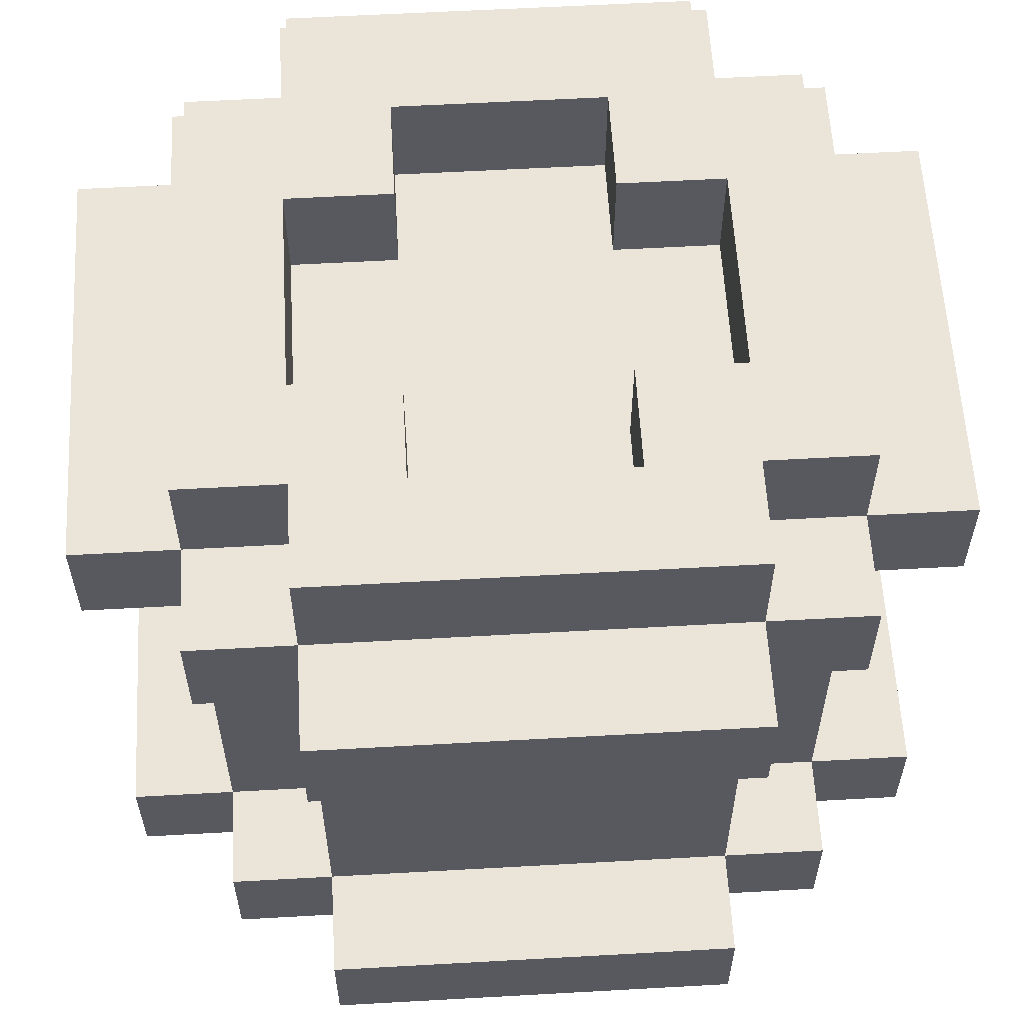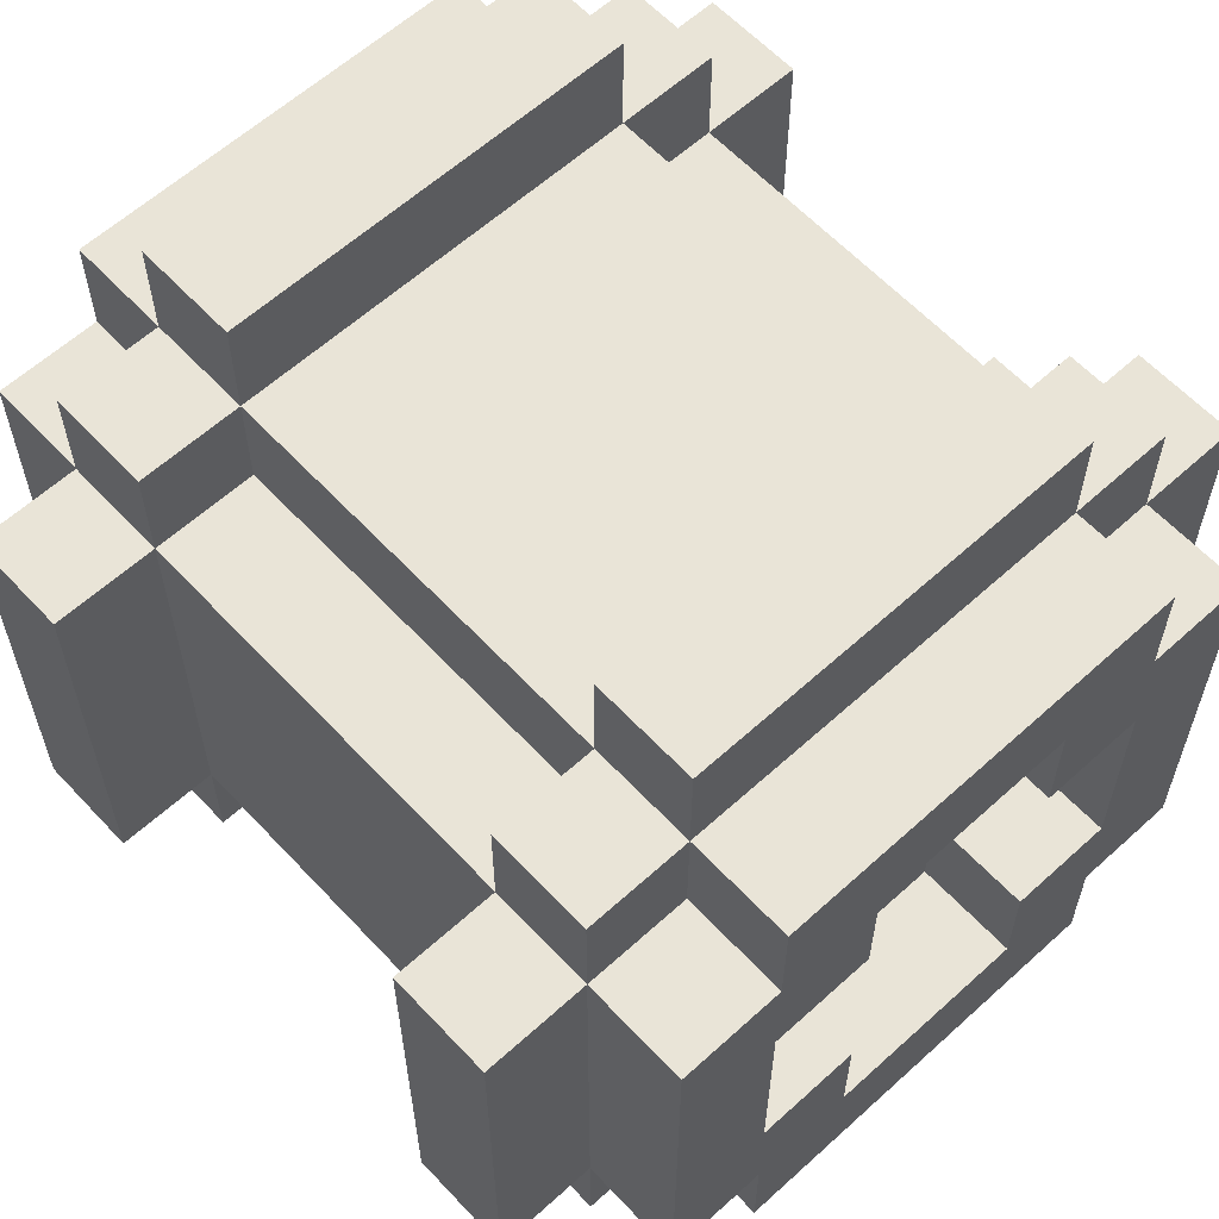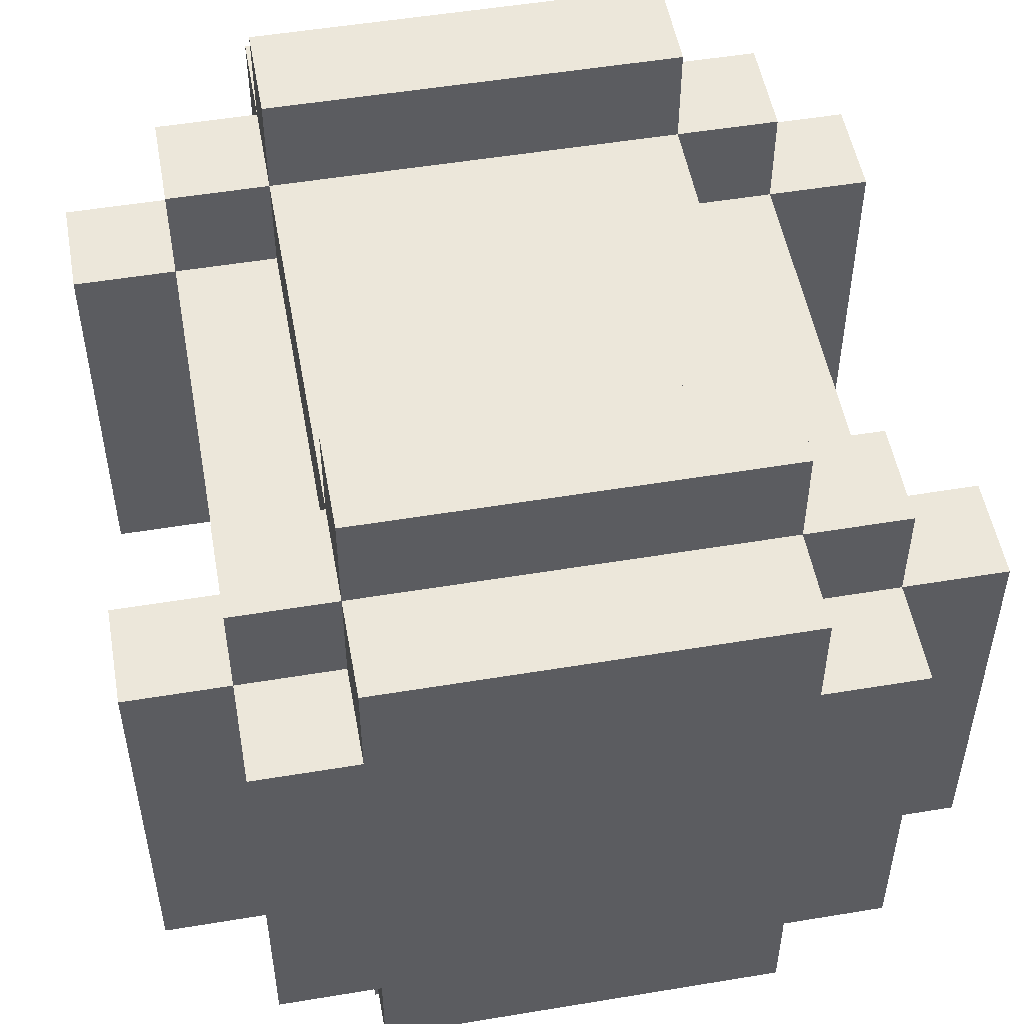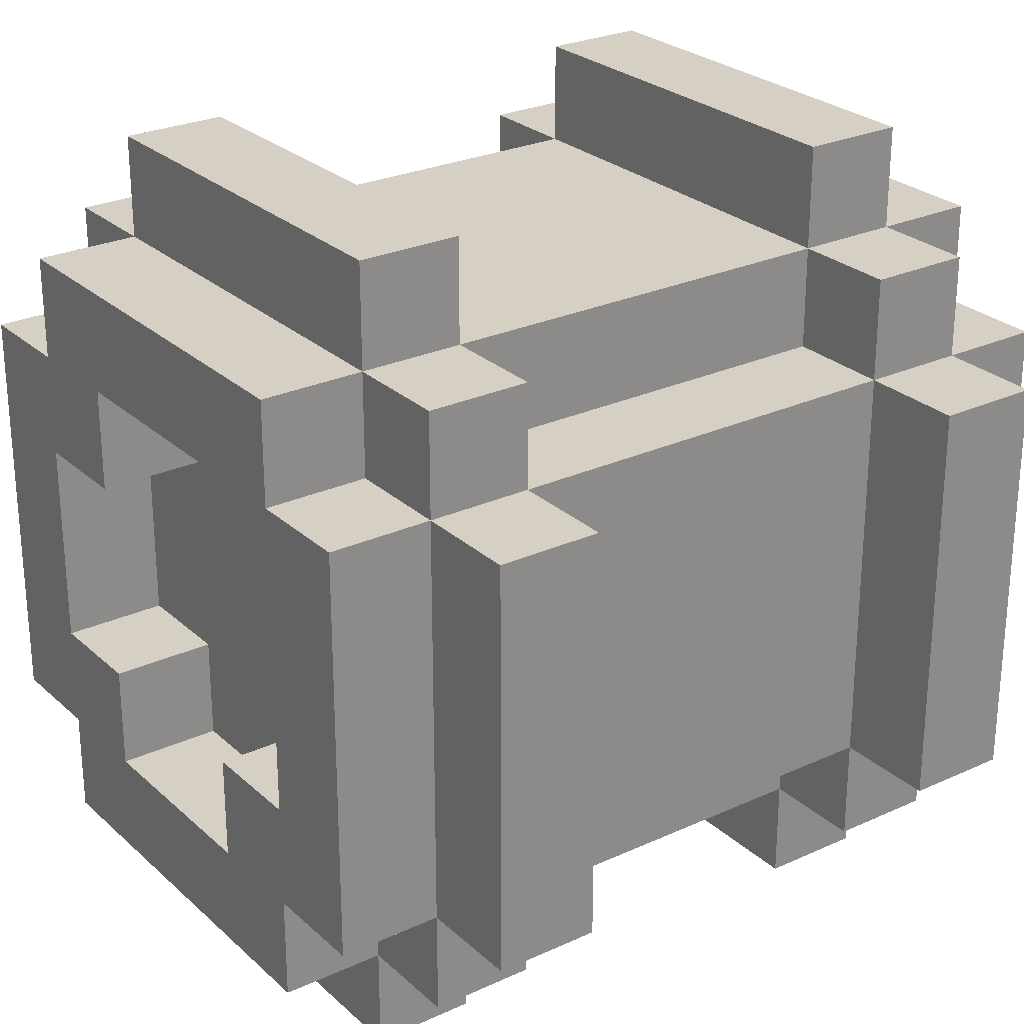
<metadata>
{"format":"obj","ext":"obj","renderer":"f3d","projection":"perspective","resolution":1024,"background":"white","views":[{"elev":59.2,"azim":86.7,"up":"+Y"},{"elev":60.8,"azim":137.2,"up":"+Z"},{"elev":51.9,"azim":-10.2,"up":"+Z"},{"elev":26.4,"azim":-125.8,"up":"+Z"}]}
</metadata>
<code>
o
v -0.4 -0.3 0.2
v -0.4 -0.3 -0.2
v -0.4 -0.2 0.2
v -0.4 -0.2 -0.2
v -0.4 0.2 0.2
v -0.4 0.2 -0.2
v -0.4 0.3 0.2
v -0.4 0.3 -0.2
v -0.3 -0.4 0.2
v -0.3 -0.4 -0.2
v -0.3 -0.3 0.3
v -0.3 -0.3 0.2
v -0.3 -0.3 -0.2
v -0.3 -0.3 -0.3
v -0.3 -0.2 0.3
v -0.3 -0.2 0.2
v -0.3 -0.2 -0.2
v -0.3 -0.2 -0.3
v -0.3 0.2 0.3
v -0.3 0.2 0.2
v -0.3 0.2 -0.2
v -0.3 0.2 -0.3
v -0.3 0.3 0.3
v -0.3 0.3 0.2
v -0.3 0.3 -0.2
v -0.3 0.3 -0.3
v -0.3 0.4 0.2
v -0.3 0.4 -0.2
v -0.2 -0.4 0.3
v -0.2 -0.4 0.2
v -0.2 -0.4 -0.2
v -0.2 -0.4 -0.3
v -0.2 -0.3 0.4
v -0.2 -0.3 0.3
v -0.2 -0.3 0.2
v -0.2 -0.3 -0.2
v -0.2 -0.3 -0.3
v -0.2 -0.3 -0.4
v -0.2 -0.2 0.4
v -0.2 -0.2 0.3
v -0.2 -0.2 0.2
v -0.2 -0.2 -0.2
v -0.2 -0.2 -0.3
v -0.2 -0.2 -0.4
v -0.2 0.2 0.4
v -0.2 0.2 0.3
v -0.2 0.2 0.2
v -0.2 0.2 -0.2
v -0.2 0.2 -0.3
v -0.2 0.2 -0.4
v -0.2 0.3 0.4
v -0.2 0.3 0.3
v -0.2 0.3 0.2
v -0.2 0.3 -0.2
v -0.2 0.3 -0.3
v -0.2 0.3 -0.4
v -0.2 0.4 0.3
v -0.2 0.4 0.2
v -0.2 0.4 -0.2
v -0.2 0.4 -0.3
v 0.1 0.3 0.2
v 0.1 0.3 0.1
v 0.1 0.3 -0.1
v 0.1 0.3 -0.2
v 0.1 0.4 0.2
v 0.1 0.4 0.1
v 0.1 0.4 -0.1
v 0.1 0.4 -0.2
v 0.2 0.3 0.1
v 0.2 0.3 -0.1
v 0.2 0.4 0.1
v 0.2 0.4 -0.1
v -0.2 0.3 0.1
v -0.2 0.3 -0.1
v -0.2 0.4 0.1
v -0.2 0.4 -0.1
v -0.1 0.3 0.2
v -0.1 0.3 0.1
v -0.1 0.3 -0.1
v -0.1 0.3 -0.2
v -0.1 0.4 0.2
v -0.1 0.4 0.1
v -0.1 0.4 -0.1
v -0.1 0.4 -0.2
v 0.2 -0.4 0.3
v 0.2 -0.4 0.2
v 0.2 -0.4 -0.2
v 0.2 -0.4 -0.3
v 0.2 -0.3 0.4
v 0.2 -0.3 0.3
v 0.2 -0.3 0.2
v 0.2 -0.3 -0.2
v 0.2 -0.3 -0.3
v 0.2 -0.3 -0.4
v 0.2 -0.2 0.4
v 0.2 -0.2 0.3
v 0.2 -0.2 0.2
v 0.2 -0.2 -0.2
v 0.2 -0.2 -0.3
v 0.2 -0.2 -0.4
v 0.2 0.2 0.4
v 0.2 0.2 0.3
v 0.2 0.2 0.2
v 0.2 0.2 -0.2
v 0.2 0.2 -0.3
v 0.2 0.2 -0.4
v 0.2 0.3 0.4
v 0.2 0.3 0.3
v 0.2 0.3 0.2
v 0.2 0.3 -0.2
v 0.2 0.3 -0.3
v 0.2 0.3 -0.4
v 0.2 0.4 0.3
v 0.2 0.4 0.2
v 0.2 0.4 -0.2
v 0.2 0.4 -0.3
v 0.3 -0.4 0.2
v 0.3 -0.4 -0.2
v 0.3 -0.3 0.3
v 0.3 -0.3 0.2
v 0.3 -0.3 -0.2
v 0.3 -0.3 -0.3
v 0.3 -0.2 0.3
v 0.3 -0.2 0.2
v 0.3 -0.2 -0.2
v 0.3 -0.2 -0.3
v 0.3 0.2 0.3
v 0.3 0.2 0.2
v 0.3 0.2 -0.2
v 0.3 0.2 -0.3
v 0.3 0.3 0.3
v 0.3 0.3 0.2
v 0.3 0.3 -0.2
v 0.3 0.3 -0.3
v 0.3 0.4 0.2
v 0.3 0.4 -0.2
v 0.4 -0.3 0.2
v 0.4 -0.3 -0.2
v 0.4 -0.2 0.2
v 0.4 -0.2 -0.2
v 0.4 0.2 0.2
v 0.4 0.2 -0.2
v 0.4 0.3 0.2
v 0.4 0.3 -0.2
v -0.2 -0.3 0.4
v -0.2 -0.2 0.4
v -0.2 0.2 0.4
v -0.2 0.3 0.4
v 0.2 -0.3 0.4
v 0.2 -0.2 0.4
v 0.2 0.2 0.4
v 0.2 0.3 0.4
v -0.3 -0.3 0.3
v -0.3 -0.2 0.3
v -0.3 0.2 0.3
v -0.3 0.3 0.3
v -0.2 -0.4 0.3
v -0.2 -0.3 0.3
v -0.2 -0.2 0.3
v -0.2 0.2 0.3
v -0.2 0.3 0.3
v -0.2 0.4 0.3
v 0.2 -0.4 0.3
v 0.2 -0.3 0.3
v 0.2 -0.2 0.3
v 0.2 0.2 0.3
v 0.2 0.3 0.3
v 0.2 0.4 0.3
v 0.3 -0.3 0.3
v 0.3 -0.2 0.3
v 0.3 0.2 0.3
v 0.3 0.3 0.3
v -0.4 -0.3 0.2
v -0.4 -0.2 0.2
v -0.4 0.2 0.2
v -0.4 0.3 0.2
v -0.3 -0.4 0.2
v -0.3 -0.3 0.2
v -0.3 -0.2 0.2
v -0.3 0.2 0.2
v -0.3 0.3 0.2
v -0.3 0.4 0.2
v -0.2 -0.4 0.2
v -0.2 -0.3 0.2
v -0.2 -0.2 0.2
v -0.2 0.2 0.2
v -0.2 0.3 0.2
v -0.2 0.4 0.2
v 0.2 -0.4 0.2
v 0.2 -0.3 0.2
v 0.2 -0.2 0.2
v 0.2 0.2 0.2
v 0.2 0.3 0.2
v 0.2 0.4 0.2
v 0.3 -0.4 0.2
v 0.3 -0.3 0.2
v 0.3 -0.2 0.2
v 0.3 0.2 0.2
v 0.3 0.3 0.2
v 0.3 0.4 0.2
v 0.4 -0.3 0.2
v 0.4 -0.2 0.2
v 0.4 0.2 0.2
v 0.4 0.3 0.2
v -0.2 0.3 -0.1
v -0.2 0.4 -0.1
v -0.1 0.3 -0.1
v -0.1 0.4 -0.1
v 0.1 0.3 -0.1
v 0.1 0.4 -0.1
v 0.2 0.3 -0.1
v 0.2 0.4 -0.1
v -0.1 0.3 -0.2
v -0.1 0.4 -0.2
v 0.1 0.3 -0.2
v 0.1 0.4 -0.2
v -0.1 0.3 0.2
v -0.1 0.4 0.2
v 0.1 0.3 0.2
v 0.1 0.4 0.2
v -0.2 0.3 0.1
v -0.2 0.4 0.1
v -0.1 0.3 0.1
v -0.1 0.4 0.1
v 0.1 0.3 0.1
v 0.1 0.4 0.1
v 0.2 0.3 0.1
v 0.2 0.4 0.1
v -0.4 -0.3 -0.2
v -0.4 -0.2 -0.2
v -0.4 0.2 -0.2
v -0.4 0.3 -0.2
v -0.3 -0.4 -0.2
v -0.3 -0.3 -0.2
v -0.3 -0.2 -0.2
v -0.3 0.2 -0.2
v -0.3 0.3 -0.2
v -0.3 0.4 -0.2
v -0.2 -0.4 -0.2
v -0.2 -0.3 -0.2
v -0.2 -0.2 -0.2
v -0.2 0.2 -0.2
v -0.2 0.3 -0.2
v -0.2 0.4 -0.2
v 0.2 -0.4 -0.2
v 0.2 -0.3 -0.2
v 0.2 -0.2 -0.2
v 0.2 0.2 -0.2
v 0.2 0.3 -0.2
v 0.2 0.4 -0.2
v 0.3 -0.4 -0.2
v 0.3 -0.3 -0.2
v 0.3 -0.2 -0.2
v 0.3 0.2 -0.2
v 0.3 0.3 -0.2
v 0.3 0.4 -0.2
v 0.4 -0.3 -0.2
v 0.4 -0.2 -0.2
v 0.4 0.2 -0.2
v 0.4 0.3 -0.2
v -0.3 -0.3 -0.3
v -0.3 -0.2 -0.3
v -0.3 0.2 -0.3
v -0.3 0.3 -0.3
v -0.2 -0.4 -0.3
v -0.2 -0.3 -0.3
v -0.2 -0.2 -0.3
v -0.2 0.2 -0.3
v -0.2 0.3 -0.3
v -0.2 0.4 -0.3
v 0.2 -0.4 -0.3
v 0.2 -0.3 -0.3
v 0.2 -0.2 -0.3
v 0.2 0.2 -0.3
v 0.2 0.3 -0.3
v 0.2 0.4 -0.3
v 0.3 -0.3 -0.3
v 0.3 -0.2 -0.3
v 0.3 0.2 -0.3
v 0.3 0.3 -0.3
v -0.2 -0.3 -0.4
v -0.2 -0.2 -0.4
v -0.2 0.2 -0.4
v -0.2 0.3 -0.4
v 0.2 -0.3 -0.4
v 0.2 -0.2 -0.4
v 0.2 0.2 -0.4
v 0.2 0.3 -0.4
v -0.2 -0.4 0.3
v 0.2 -0.4 0.3
v -0.3 -0.4 0.2
v -0.2 -0.4 0.2
v 0.2 -0.4 0.2
v 0.3 -0.4 0.2
v -0.3 -0.4 -0.2
v -0.2 -0.4 -0.2
v 0.2 -0.4 -0.2
v 0.3 -0.4 -0.2
v -0.2 -0.4 -0.3
v 0.2 -0.4 -0.3
v -0.2 -0.3 0.4
v 0.2 -0.3 0.4
v -0.3 -0.3 0.3
v -0.2 -0.3 0.3
v 0.2 -0.3 0.3
v 0.3 -0.3 0.3
v -0.4 -0.3 0.2
v -0.3 -0.3 0.2
v -0.2 -0.3 0.2
v 0.2 -0.3 0.2
v 0.3 -0.3 0.2
v 0.4 -0.3 0.2
v -0.4 -0.3 -0.2
v -0.3 -0.3 -0.2
v -0.2 -0.3 -0.2
v 0.2 -0.3 -0.2
v 0.3 -0.3 -0.2
v 0.4 -0.3 -0.2
v -0.3 -0.3 -0.3
v -0.2 -0.3 -0.3
v 0.2 -0.3 -0.3
v 0.3 -0.3 -0.3
v -0.2 -0.3 -0.4
v 0.2 -0.3 -0.4
v -0.2 0.2 0.4
v 0.2 0.2 0.4
v -0.3 0.2 0.3
v -0.2 0.2 0.3
v 0.2 0.2 0.3
v 0.3 0.2 0.3
v -0.4 0.2 0.2
v -0.3 0.2 0.2
v -0.2 0.2 0.2
v 0.2 0.2 0.2
v 0.3 0.2 0.2
v 0.4 0.2 0.2
v -0.4 0.2 -0.2
v -0.3 0.2 -0.2
v -0.2 0.2 -0.2
v 0.2 0.2 -0.2
v 0.3 0.2 -0.2
v 0.4 0.2 -0.2
v -0.3 0.2 -0.3
v -0.2 0.2 -0.3
v 0.2 0.2 -0.3
v 0.3 0.2 -0.3
v -0.2 0.2 -0.4
v 0.2 0.2 -0.4
v -0.2 -0.2 0.4
v 0.2 -0.2 0.4
v -0.3 -0.2 0.3
v -0.2 -0.2 0.3
v 0.2 -0.2 0.3
v 0.3 -0.2 0.3
v -0.4 -0.2 0.2
v -0.3 -0.2 0.2
v -0.2 -0.2 0.2
v 0.2 -0.2 0.2
v 0.3 -0.2 0.2
v 0.4 -0.2 0.2
v -0.4 -0.2 -0.2
v -0.3 -0.2 -0.2
v -0.2 -0.2 -0.2
v 0.2 -0.2 -0.2
v 0.3 -0.2 -0.2
v 0.4 -0.2 -0.2
v -0.3 -0.2 -0.3
v -0.2 -0.2 -0.3
v 0.2 -0.2 -0.3
v 0.3 -0.2 -0.3
v -0.2 -0.2 -0.4
v 0.2 -0.2 -0.4
v -0.2 0.3 0.4
v 0.2 0.3 0.4
v -0.3 0.3 0.3
v -0.2 0.3 0.3
v 0.2 0.3 0.3
v 0.3 0.3 0.3
v -0.4 0.3 0.2
v -0.3 0.3 0.2
v -0.2 0.3 0.2
v -0.1 0.3 0.2
v 0.1 0.3 0.2
v 0.2 0.3 0.2
v 0.3 0.3 0.2
v 0.4 0.3 0.2
v -0.2 0.3 0.1
v -0.1 0.3 0.1
v 0.1 0.3 0.1
v 0.2 0.3 0.1
v -0.2 0.3 -0.1
v -0.1 0.3 -0.1
v 0.1 0.3 -0.1
v 0.2 0.3 -0.1
v -0.4 0.3 -0.2
v -0.3 0.3 -0.2
v -0.2 0.3 -0.2
v -0.1 0.3 -0.2
v 0.1 0.3 -0.2
v 0.2 0.3 -0.2
v 0.3 0.3 -0.2
v 0.4 0.3 -0.2
v -0.3 0.3 -0.3
v -0.2 0.3 -0.3
v 0.2 0.3 -0.3
v 0.3 0.3 -0.3
v -0.2 0.3 -0.4
v 0.2 0.3 -0.4
v -0.2 0.4 0.3
v 0.2 0.4 0.3
v -0.3 0.4 0.2
v -0.2 0.4 0.2
v -0.1 0.4 0.2
v 0.1 0.4 0.2
v 0.2 0.4 0.2
v 0.3 0.4 0.2
v -0.2 0.4 0.1
v -0.1 0.4 0.1
v 0.1 0.4 0.1
v 0.2 0.4 0.1
v -0.2 0.4 -0.1
v -0.1 0.4 -0.1
v 0.1 0.4 -0.1
v 0.2 0.4 -0.1
v -0.3 0.4 -0.2
v -0.2 0.4 -0.2
v -0.1 0.4 -0.2
v 0.1 0.4 -0.2
v 0.2 0.4 -0.2
v 0.3 0.4 -0.2
v -0.2 0.4 -0.3
v 0.2 0.4 -0.3
f 3 2 1
f 4 2 3
f 7 6 5
f 8 6 7
f 12 10 9
f 13 10 12
f 15 12 11
f 16 12 15
f 17 14 13
f 18 14 17
f 20 17 16
f 21 17 20
f 23 20 19
f 24 20 23
f 25 22 21
f 26 22 25
f 27 25 24
f 28 25 27
f 34 30 29
f 35 30 34
f 36 32 31
f 37 32 36
f 39 34 33
f 40 34 39
f 43 38 37
f 44 38 43
f 46 41 40
f 47 41 46
f 48 43 42
f 49 43 48
f 51 46 45
f 52 46 51
f 55 50 49
f 56 50 55
f 57 53 52
f 58 53 57
f 59 55 54
f 60 55 59
f 65 62 61
f 66 62 65
f 67 64 63
f 68 64 67
f 71 70 69
f 72 70 71
f 73 74 75
f 75 74 76
f 77 78 81
f 81 78 82
f 79 80 83
f 83 80 84
f 85 86 90
f 90 86 91
f 87 88 92
f 92 88 93
f 89 90 95
f 95 90 96
f 93 94 99
f 99 94 100
f 96 97 102
f 102 97 103
f 98 99 104
f 104 99 105
f 101 102 107
f 107 102 108
f 105 106 111
f 111 106 112
f 108 109 113
f 113 109 114
f 110 111 115
f 115 111 116
f 117 118 120
f 120 118 121
f 119 120 123
f 123 120 124
f 121 122 125
f 125 122 126
f 124 125 128
f 128 125 129
f 127 128 131
f 131 128 132
f 129 130 133
f 133 130 134
f 132 133 135
f 135 133 136
f 137 138 139
f 139 138 140
f 141 142 143
f 143 142 144
f 149 146 145
f 150 146 149
f 151 148 147
f 152 148 151
f 158 154 153
f 159 154 158
f 160 156 155
f 161 156 160
f 163 158 157
f 164 158 163
f 165 160 159
f 166 160 165
f 167 162 161
f 168 162 167
f 169 165 164
f 170 165 169
f 171 167 166
f 172 167 171
f 178 174 173
f 179 174 178
f 180 176 175
f 181 176 180
f 183 178 177
f 184 178 183
f 185 180 179
f 186 180 185
f 187 182 181
f 188 182 187
f 195 190 189
f 196 190 195
f 197 192 191
f 198 192 197
f 199 194 193
f 200 194 199
f 201 197 196
f 202 197 201
f 203 199 198
f 204 199 203
f 207 206 205
f 208 206 207
f 211 210 209
f 212 210 211
f 215 214 213
f 216 214 215
f 217 218 219
f 219 218 220
f 221 222 223
f 223 222 224
f 225 226 227
f 227 226 228
f 229 230 234
f 234 230 235
f 231 232 236
f 236 232 237
f 233 234 239
f 239 234 240
f 235 236 241
f 241 236 242
f 237 238 243
f 243 238 244
f 245 246 251
f 251 246 252
f 247 248 253
f 253 248 254
f 249 250 255
f 255 250 256
f 252 253 257
f 257 253 258
f 254 255 259
f 259 255 260
f 261 262 266
f 266 262 267
f 263 264 268
f 268 264 269
f 265 266 271
f 271 266 272
f 267 268 273
f 273 268 274
f 269 270 275
f 275 270 276
f 272 273 277
f 277 273 278
f 274 275 279
f 279 275 280
f 281 282 285
f 285 282 286
f 283 284 287
f 287 284 288
f 292 290 289
f 293 290 292
f 295 292 291
f 295 294 293
f 295 293 292
f 296 294 295
f 297 294 296
f 298 294 297
f 299 297 296
f 300 297 299
f 304 302 301
f 305 302 304
f 308 304 303
f 309 304 308
f 310 306 305
f 311 306 310
f 313 308 307
f 314 308 313
f 317 312 311
f 318 312 317
f 319 315 314
f 320 315 319
f 321 317 316
f 322 317 321
f 323 321 320
f 324 321 323
f 328 326 325
f 329 326 328
f 332 328 327
f 333 328 332
f 334 330 329
f 335 330 334
f 337 332 331
f 338 332 337
f 341 336 335
f 342 336 341
f 343 339 338
f 344 339 343
f 345 341 340
f 346 341 345
f 347 345 344
f 348 345 347
f 349 350 352
f 352 350 353
f 351 352 356
f 356 352 357
f 353 354 358
f 358 354 359
f 355 356 361
f 361 356 362
f 359 360 365
f 365 360 366
f 362 363 367
f 367 363 368
f 364 365 369
f 369 365 370
f 368 369 371
f 371 369 372
f 373 374 376
f 376 374 377
f 375 376 380
f 380 376 381
f 377 378 384
f 384 378 385
f 382 383 388
f 388 383 389
f 387 388 391
f 389 390 391
f 388 389 391
f 391 390 392
f 392 390 393
f 393 390 394
f 379 380 395
f 395 380 396
f 392 393 398
f 398 393 399
f 385 386 401
f 401 386 402
f 396 397 403
f 403 397 404
f 400 401 405
f 405 401 406
f 404 405 407
f 407 405 408
f 409 410 412
f 412 410 413
f 413 410 414
f 414 410 415
f 411 412 417
f 412 413 417
f 417 413 418
f 415 416 419
f 414 415 419
f 419 416 420
f 411 417 421
f 420 416 424
f 421 422 425
f 411 421 425
f 425 422 426
f 426 422 427
f 423 424 428
f 424 416 429
f 428 424 429
f 429 416 430
f 426 427 431
f 427 428 431
f 428 429 431
f 431 429 432

</code>
